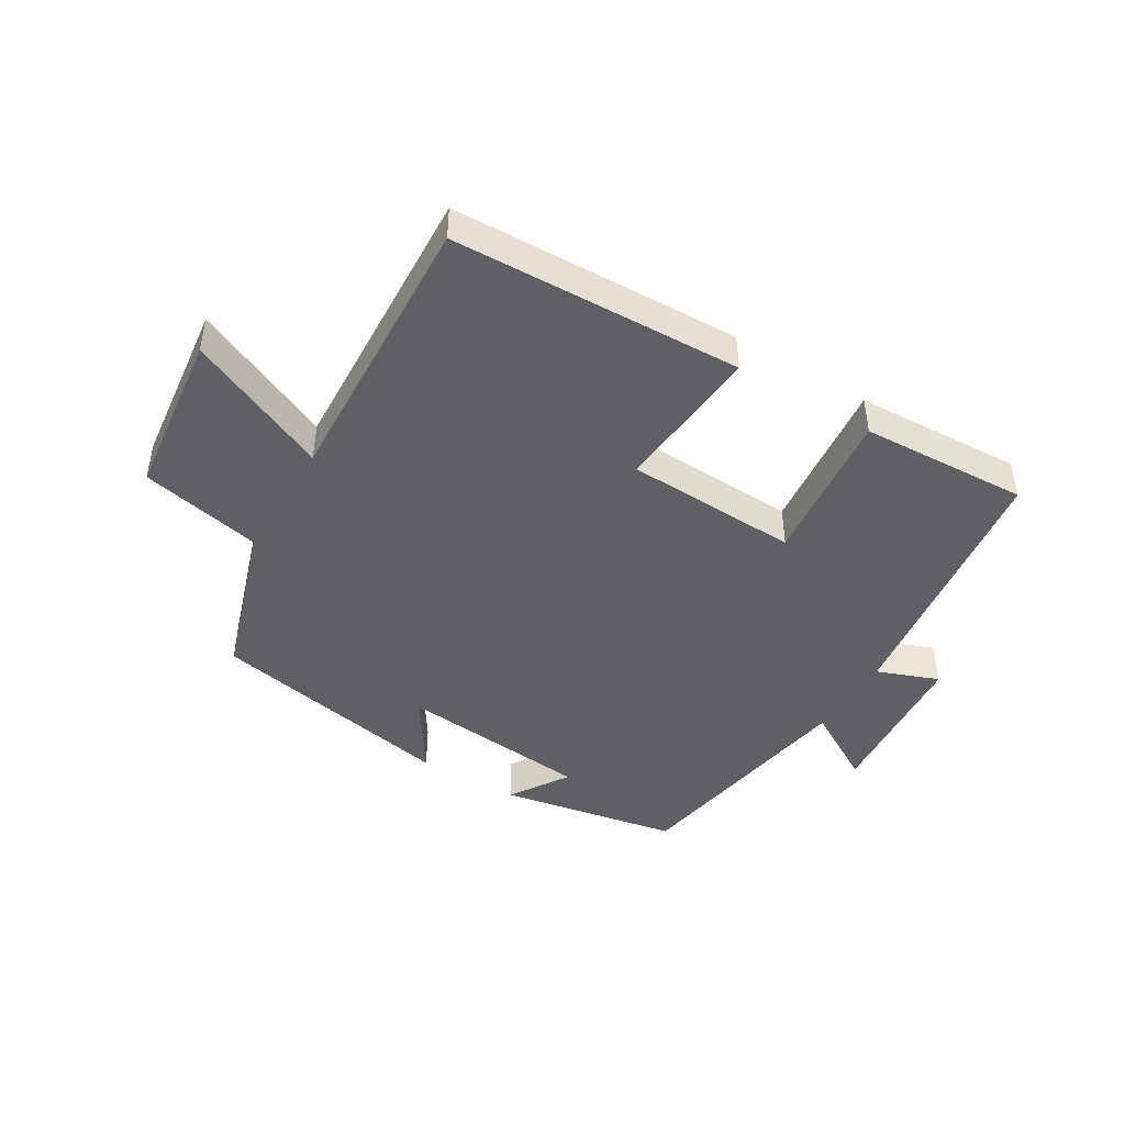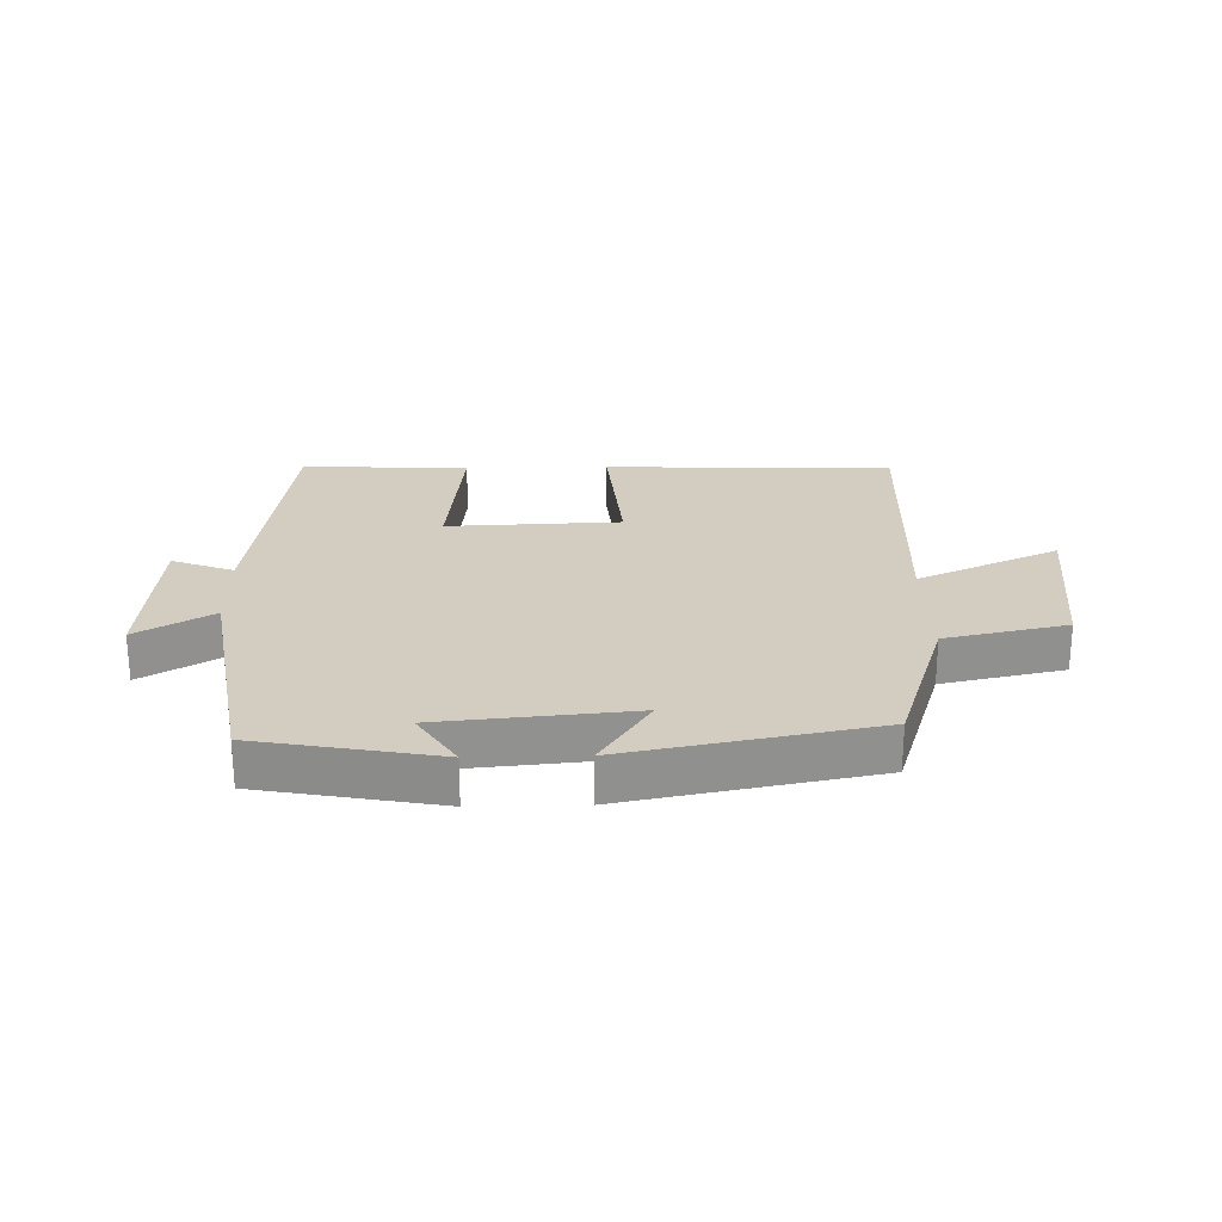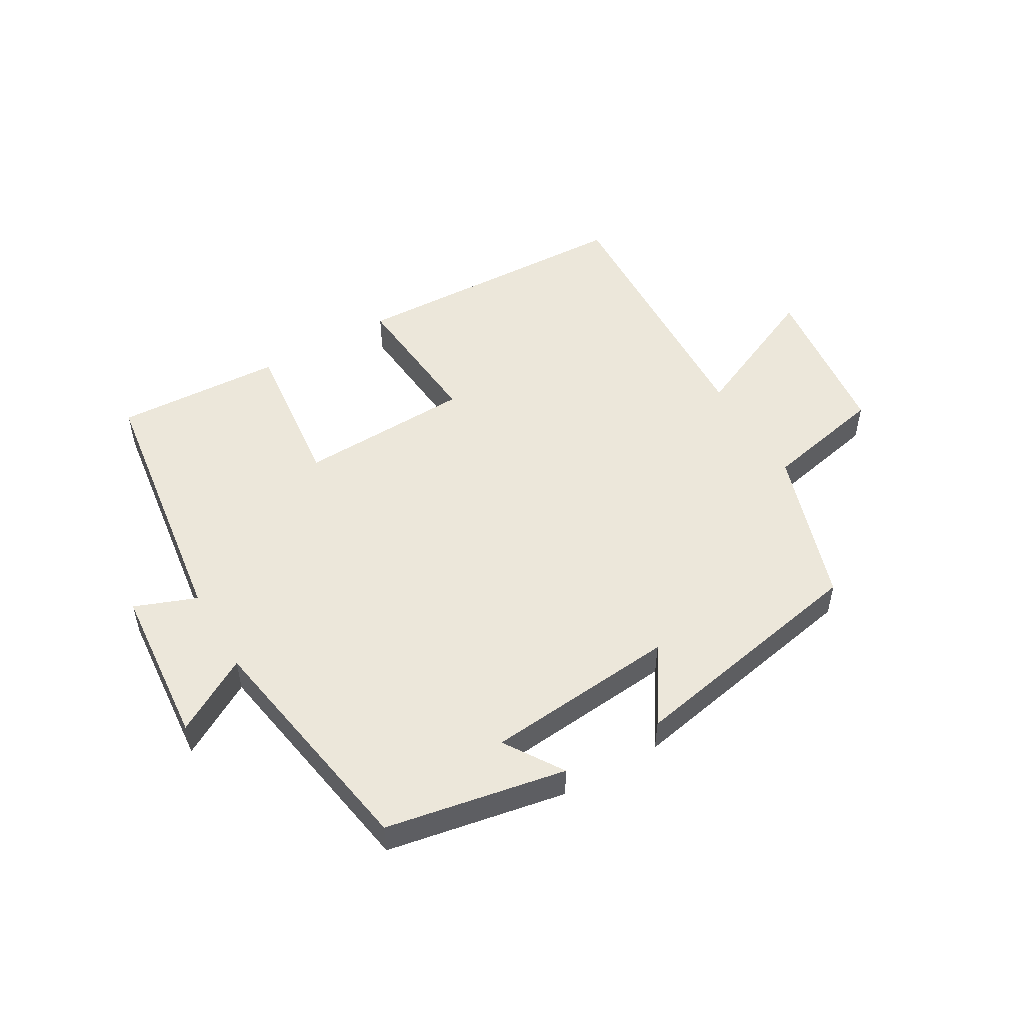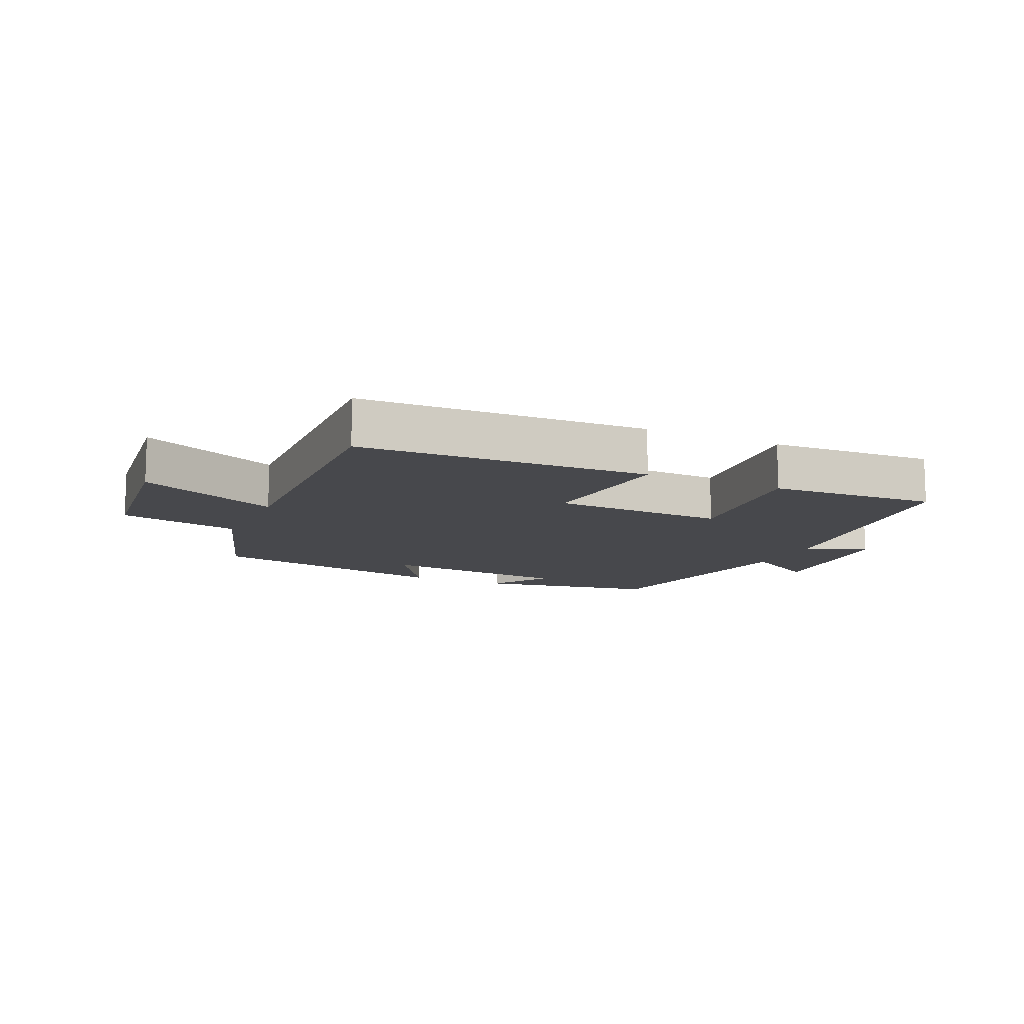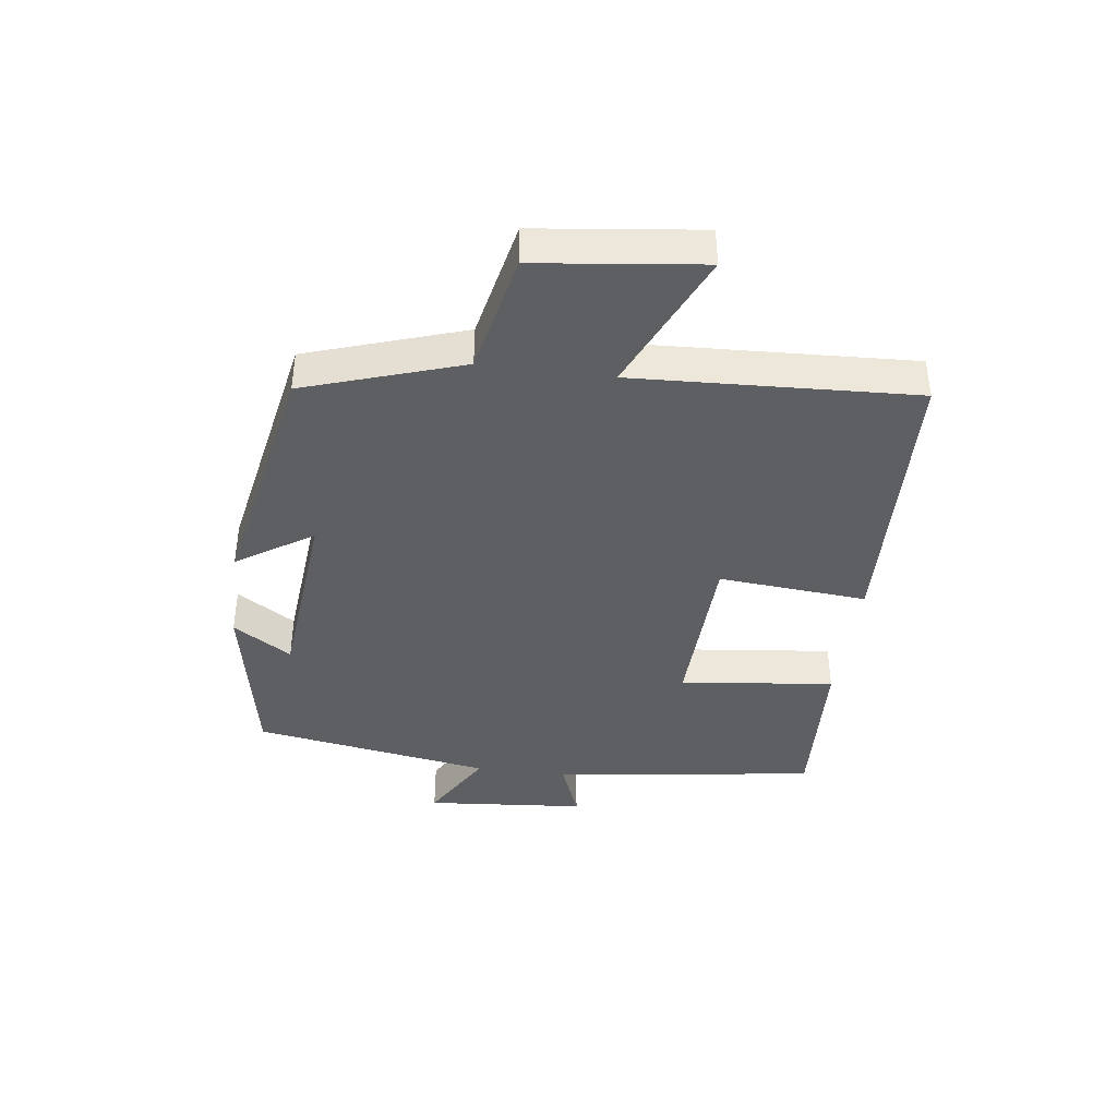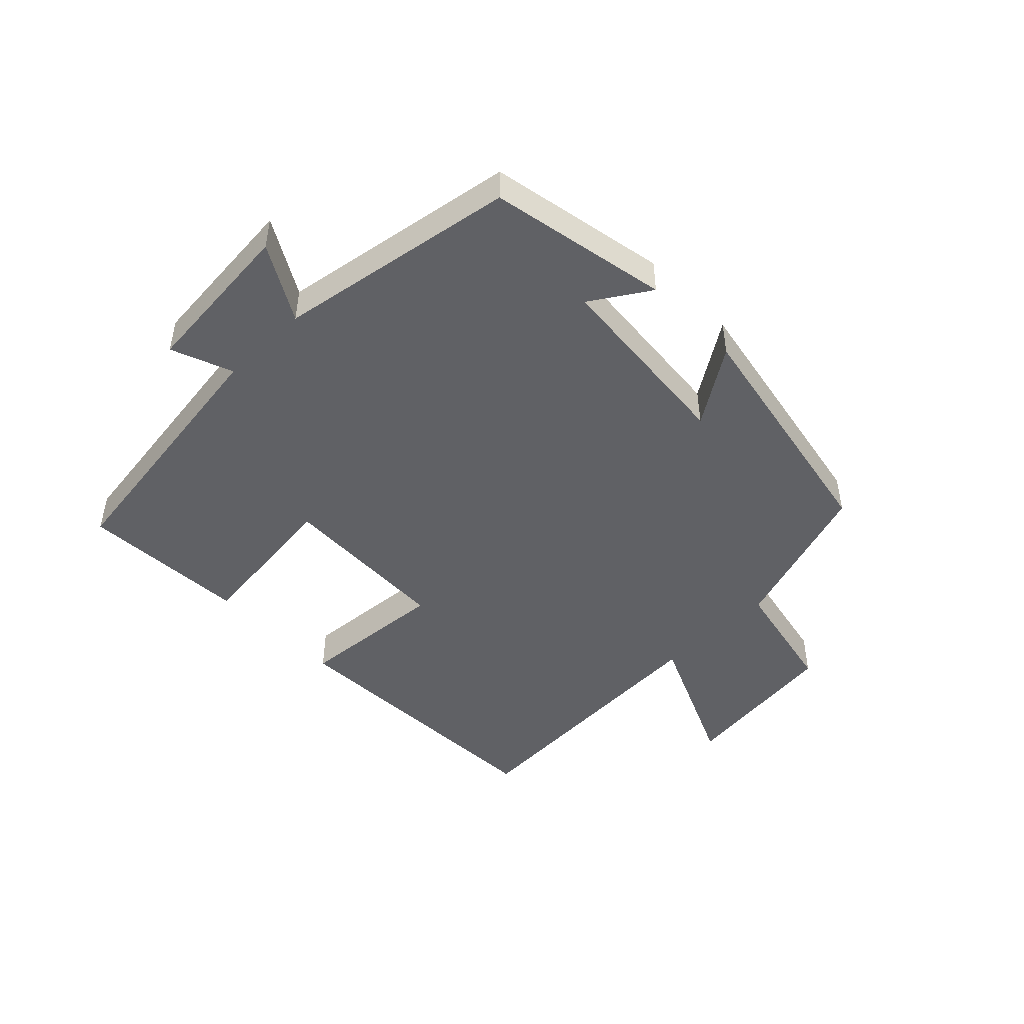
<metadata>
{"format":"obj","ext":"obj","renderer":"f3d","projection":"perspective","resolution":1024,"background":"white","views":[{"elev":-45.2,"azim":148.8,"up":"+Y"},{"elev":24.6,"azim":-1.4,"up":"+Y"},{"elev":51.2,"azim":-30.4,"up":"+Y"},{"elev":-11.6,"azim":155.1,"up":"+Y"},{"elev":-40.0,"azim":82.5,"up":"+Y"},{"elev":-47.2,"azim":-45.6,"up":"+Y"}]}
</metadata>
<code>
v -0.436 0.07 0.446
v -0.148 0.07 0.5
v -0.208 0.07 0.406
v 0.1 0.07 0.378
v 0.02 0.07 0.5
v 0.417 0.07 0.424
v 0.5 0.07 0.172
v 0.695 0.07 0.131
v 0.727 0.07 -0.133
v 0.5 0.07 -0.032
v 0.522 0.07 -0.482
v 0.058 0.07 -0.5
v 0.078 0.07 -0.261
v -0.2 0.07 -0.251
v -0.172 0.07 -0.5
v -0.441 0.07 -0.514
v -0.5 0.07 -0.088
v -0.599 0.07 -0.126
v -0.621 0.07 0.132
v -0.5 0.07 0.062
v -0.436 0 0.446
v -0.148 0 0.5
v -0.208 0 0.406
v 0.1 0 0.378
v 0.02 0 0.5
v 0.417 0 0.424
v 0.5 0 0.172
v 0.695 0 0.131
v 0.727 0 -0.133
v 0.5 0 -0.032
v 0.522 0 -0.482
v 0.058 0 -0.5
v 0.078 0 -0.261
v -0.2 0 -0.251
v -0.172 0 -0.5
v -0.441 0 -0.514
v -0.5 0 -0.088
v -0.599 0 -0.126
v -0.621 0 0.132
v -0.5 0 0.062
f 17 18 19 20
f 14 15 16 17
f 13 14 17 20
f 10 11 12 13
f 10 13 20 1
f 7 8 9 10
f 4 5 6 7
f 3 4 7 10
f 1 2 3
f 1 3 10
f 40 39 38 37
f 37 36 35 34
f 40 37 34 33
f 33 32 31 30
f 21 40 33 30
f 30 29 28 27
f 27 26 25 24
f 30 27 24 23
f 23 22 21
f 30 23 21
f 1 21 22 2
f 2 22 23 3
f 3 23 24 4
f 4 24 25 5
f 5 25 26 6
f 6 26 27 7
f 7 27 28 8
f 8 28 29 9
f 9 29 30 10
f 10 30 31 11
f 11 31 32 12
f 12 32 33 13
f 13 33 34 14
f 14 34 35 15
f 15 35 36 16
f 16 36 37 17
f 17 37 38 18
f 18 38 39 19
f 19 39 40 20
f 20 40 21 1

</code>
